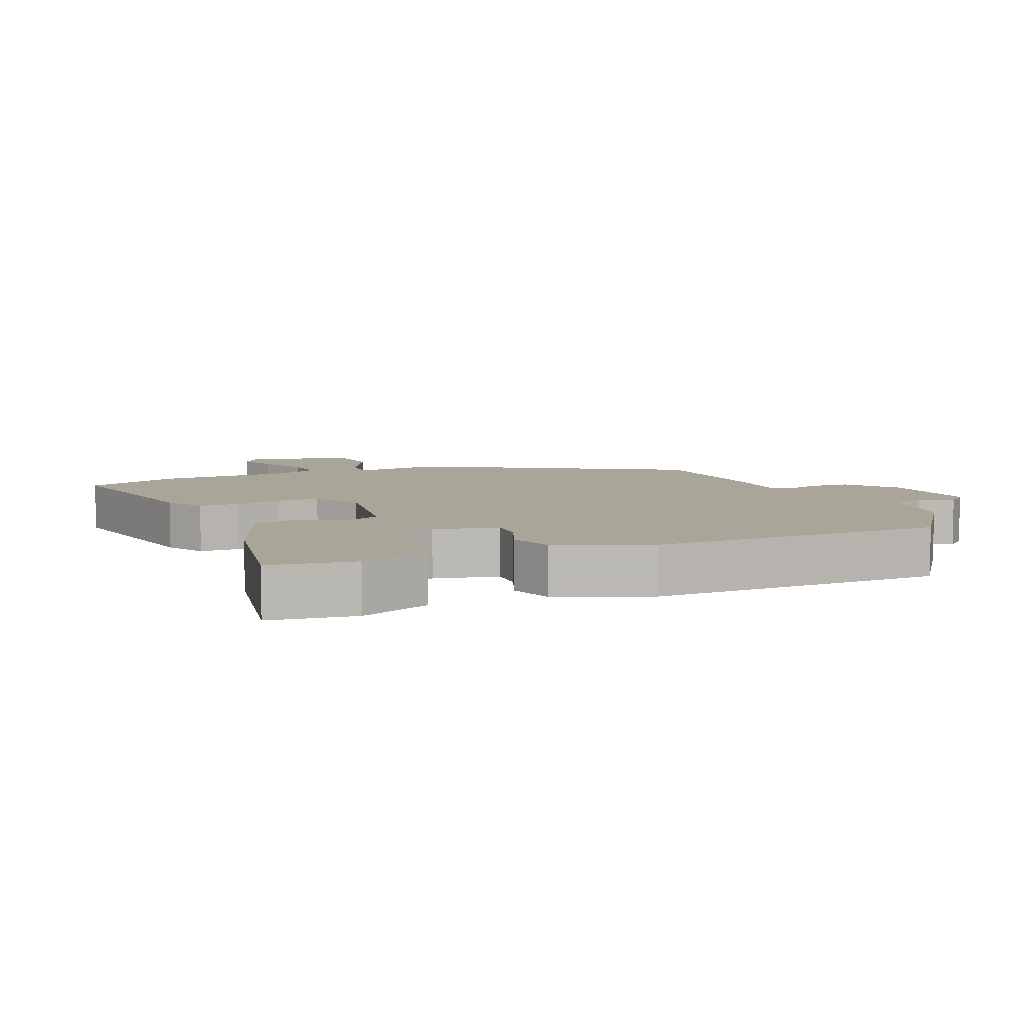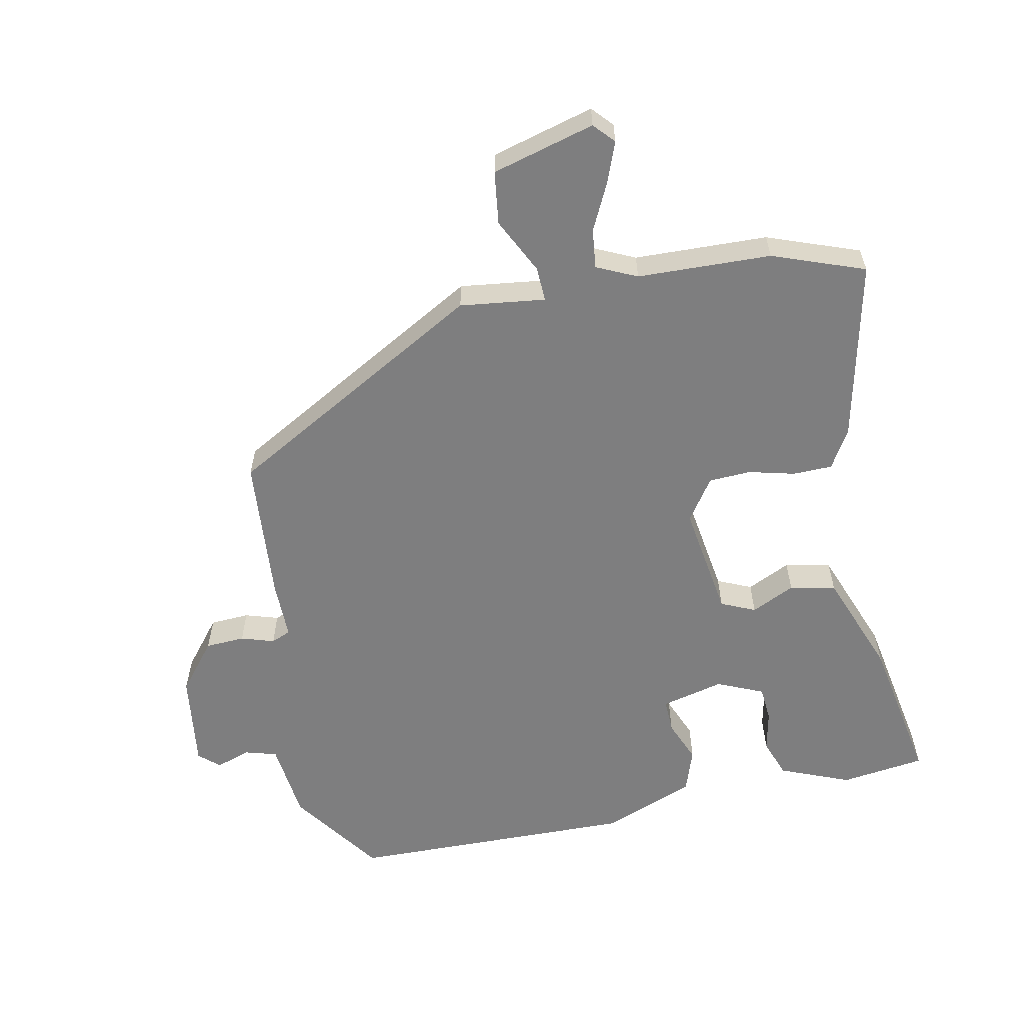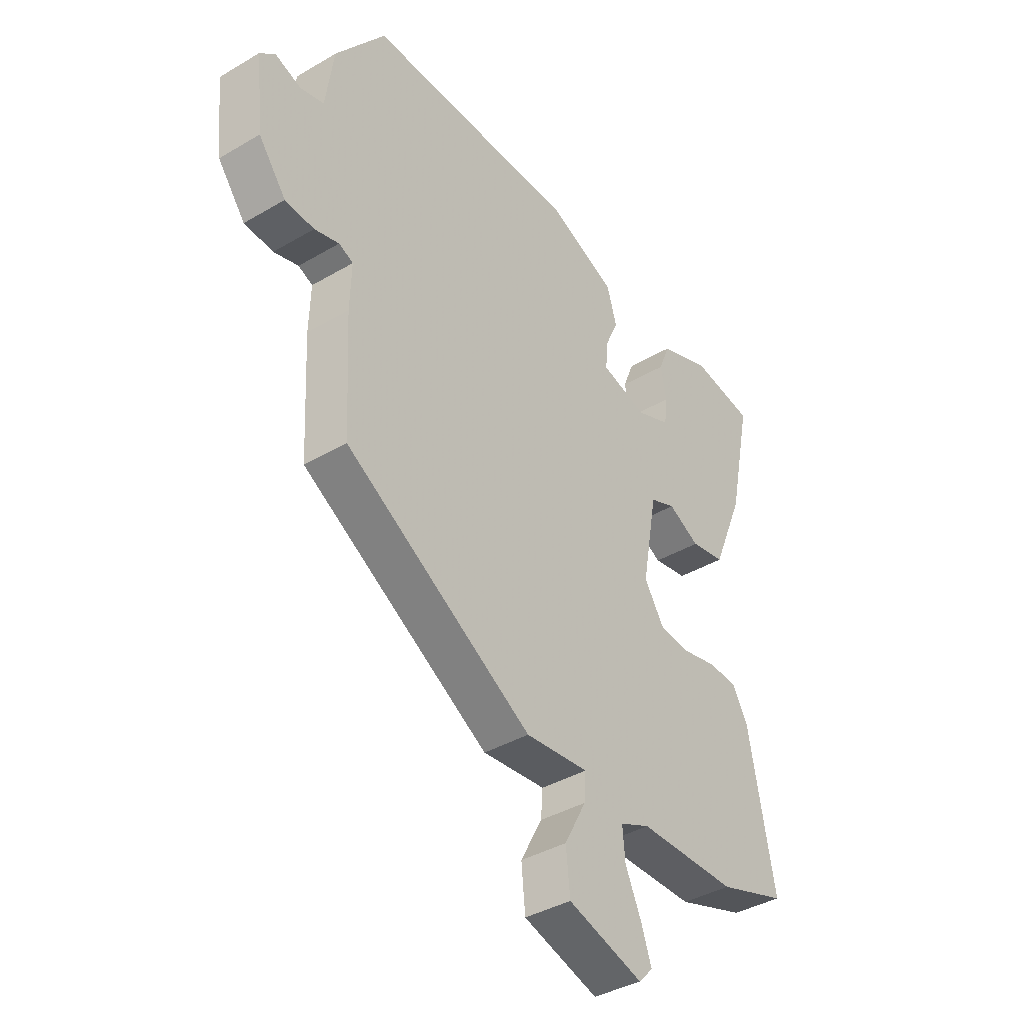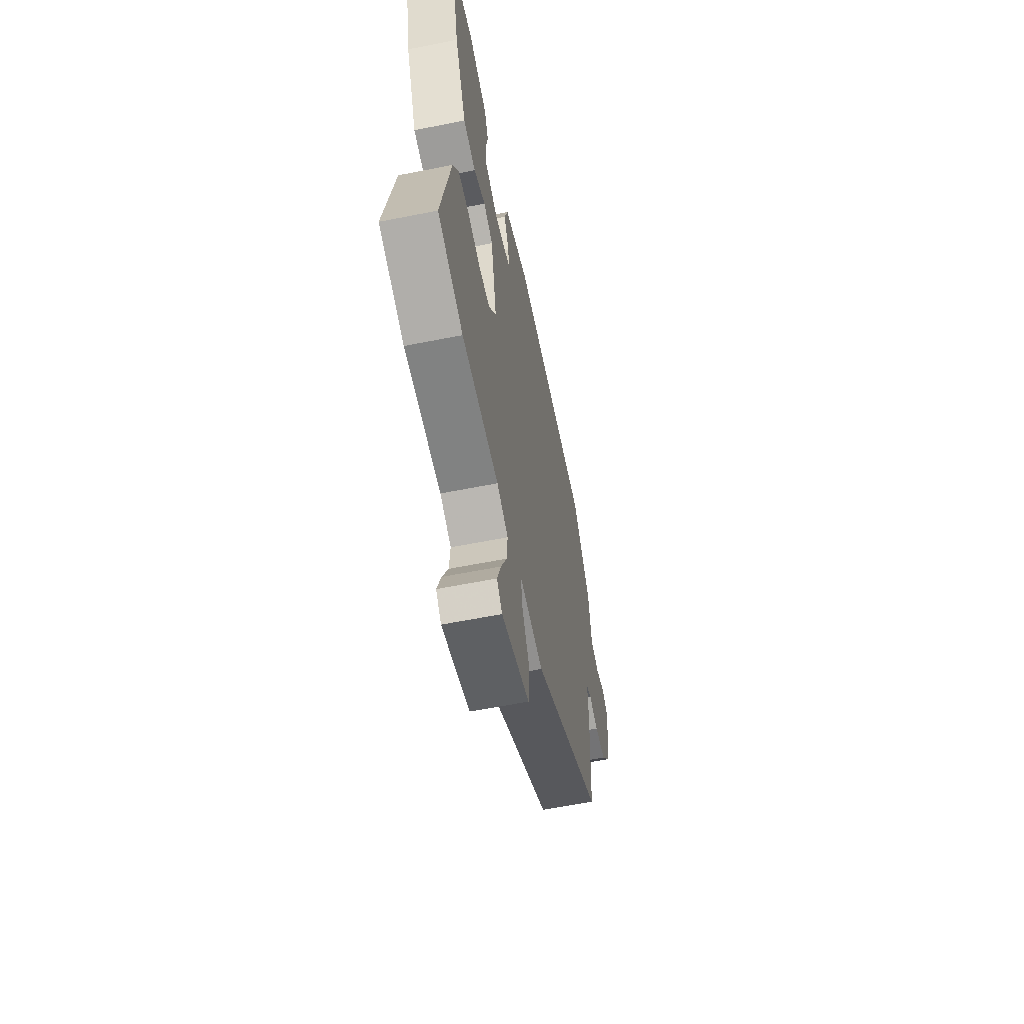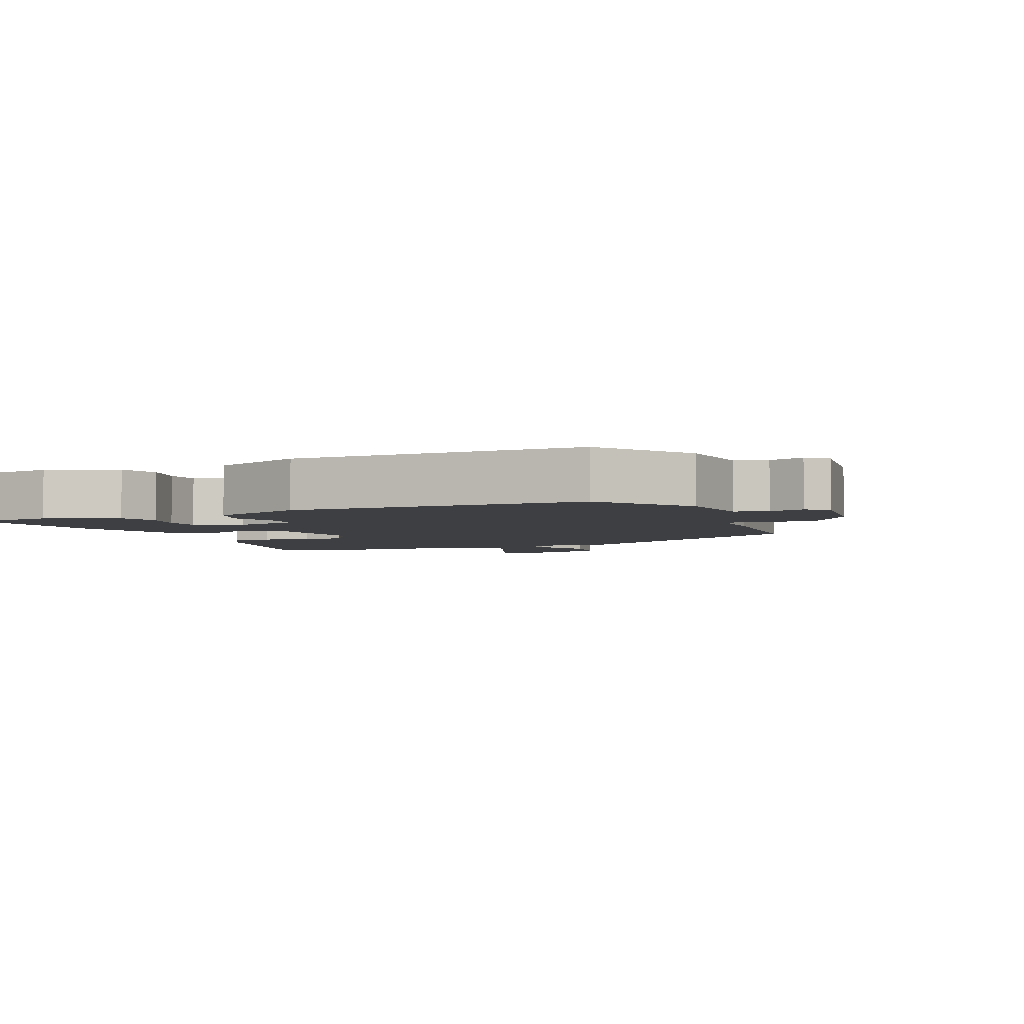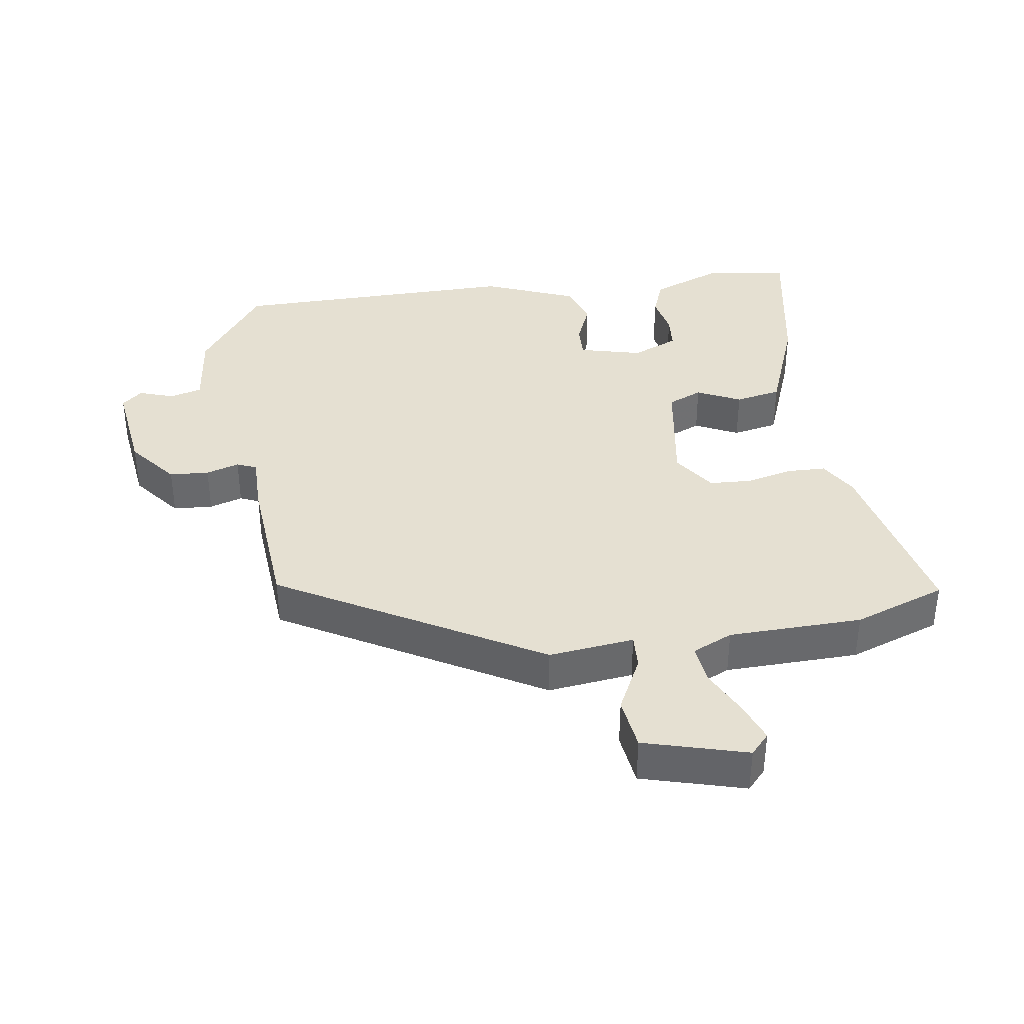
<metadata>
{"format":"obj","ext":"obj","renderer":"f3d","projection":"perspective","resolution":1024,"background":"white","views":[{"elev":7.4,"azim":-24.3,"up":"+Y"},{"elev":-59.4,"azim":-170.3,"up":"+Y"},{"elev":-38.9,"azim":126.5,"up":"+Z"},{"elev":-60.6,"azim":-78.5,"up":"+Z"},{"elev":-3.8,"azim":21.6,"up":"+Y"},{"elev":37.7,"azim":170.1,"up":"+Y"}]}
</metadata>
<code>
v 0.472 0.07 -0.308
v 0.092 0.07 -0.538
v -0.036 0.07 -0.526
v -0.032 0.07 -0.578
v 0.012 0.07 -0.66
v 0.004 0.07 -0.74
v -0.148 0.07 -0.787
v -0.177 0.07 -0.757
v -0.156 0.07 -0.696
v -0.124 0.07 -0.625
v -0.119 0.07 -0.566
v -0.18 0.07 -0.54
v -0.38 0.07 -0.54
v -0.519 0.07 -0.494
v -0.467 0.07 -0.221
v -0.435 0.07 -0.164
v -0.376 0.07 -0.161
v -0.307 0.07 -0.176
v -0.244 0.07 -0.171
v -0.203 0.07 -0.107
v -0.234 0.07 0.064
v -0.286 0.07 0.085
v -0.35 0.07 0.052
v -0.419 0.07 0.064
v -0.483 0.07 0.218
v -0.53 0.07 0.441
v -0.404 0.07 0.462
v -0.298 0.07 0.423
v -0.275 0.07 0.366
v -0.286 0.07 0.304
v -0.28 0.07 0.251
v -0.21 0.07 0.223
v -0.117 0.07 0.249
v -0.12 0.07 0.3
v -0.148 0.07 0.363
v -0.128 0.07 0.429
v 0.008 0.07 0.488
v 0.44 0.07 0.494
v 0.541 0.07 0.36
v 0.558 0.07 0.241
v 0.606 0.07 0.229
v 0.658 0.07 0.248
v 0.689 0.07 0.222
v 0.674 0.07 0.077
v 0.618 0.07 0.003
v 0.559 0.07 -0.002
v 0.509 0.07 0.012
v 0.48 0.07 -0.001
v 0.483 0.07 -0.089
v 0.472 0 -0.308
v 0.092 0 -0.538
v -0.036 0 -0.526
v -0.032 0 -0.578
v 0.012 0 -0.66
v 0.004 0 -0.74
v -0.148 0 -0.787
v -0.177 0 -0.757
v -0.156 0 -0.696
v -0.124 0 -0.625
v -0.119 0 -0.566
v -0.18 0 -0.54
v -0.38 0 -0.54
v -0.519 0 -0.494
v -0.467 0 -0.221
v -0.435 0 -0.164
v -0.376 0 -0.161
v -0.307 0 -0.176
v -0.244 0 -0.171
v -0.203 0 -0.107
v -0.234 0 0.064
v -0.286 0 0.085
v -0.35 0 0.052
v -0.419 0 0.064
v -0.483 0 0.218
v -0.53 0 0.441
v -0.404 0 0.462
v -0.298 0 0.423
v -0.275 0 0.366
v -0.286 0 0.304
v -0.28 0 0.251
v -0.21 0 0.223
v -0.117 0 0.249
v -0.12 0 0.3
v -0.148 0 0.363
v -0.128 0 0.429
v 0.008 0 0.488
v 0.44 0 0.494
v 0.541 0 0.36
v 0.558 0 0.241
v 0.606 0 0.229
v 0.658 0 0.248
v 0.689 0 0.222
v 0.674 0 0.077
v 0.618 0 0.003
v 0.559 0 -0.002
v 0.509 0 0.012
v 0.48 0 -0.001
v 0.483 0 -0.089
f 48 49 1 2
f 44 45 46 47
f 42 43 44 47
f 41 42 47 48
f 40 41 48 2
f 34 35 36 37
f 33 34 37 38
f 27 28 29 30
f 27 30 31
f 26 27 31
f 25 26 31
f 22 23 24 25
f 21 22 25 31
f 15 16 17 18
f 15 18 19
f 12 13 14 15
f 11 12 15 19
f 7 8 9 10
f 5 6 7 10
f 4 5 10 11
f 3 4 11 19
f 33 38 39 40
f 32 33 40 2
f 21 31 32 2
f 20 21 2 3
f 3 19 20
f 51 50 98 97
f 96 95 94 93
f 96 93 92 91
f 97 96 91 90
f 51 97 90 89
f 86 85 84 83
f 87 86 83 82
f 79 78 77 76
f 80 79 76
f 80 76 75
f 80 75 74
f 74 73 72 71
f 80 74 71 70
f 67 66 65 64
f 68 67 64
f 64 63 62 61
f 68 64 61 60
f 59 58 57 56
f 59 56 55 54
f 60 59 54 53
f 68 60 53 52
f 89 88 87 82
f 51 89 82 81
f 51 81 80 70
f 52 51 70 69
f 69 68 52
f 1 50 51 2
f 2 51 52 3
f 3 52 53 4
f 4 53 54 5
f 5 54 55 6
f 6 55 56 7
f 7 56 57 8
f 8 57 58 9
f 9 58 59 10
f 10 59 60 11
f 11 60 61 12
f 12 61 62 13
f 13 62 63 14
f 14 63 64 15
f 15 64 65 16
f 16 65 66 17
f 17 66 67 18
f 18 67 68 19
f 19 68 69 20
f 20 69 70 21
f 21 70 71 22
f 22 71 72 23
f 23 72 73 24
f 24 73 74 25
f 25 74 75 26
f 26 75 76 27
f 27 76 77 28
f 28 77 78 29
f 29 78 79 30
f 30 79 80 31
f 31 80 81 32
f 32 81 82 33
f 33 82 83 34
f 34 83 84 35
f 35 84 85 36
f 36 85 86 37
f 37 86 87 38
f 38 87 88 39
f 39 88 89 40
f 40 89 90 41
f 41 90 91 42
f 42 91 92 43
f 43 92 93 44
f 44 93 94 45
f 45 94 95 46
f 46 95 96 47
f 47 96 97 48
f 48 97 98 49
f 49 98 50 1

</code>
